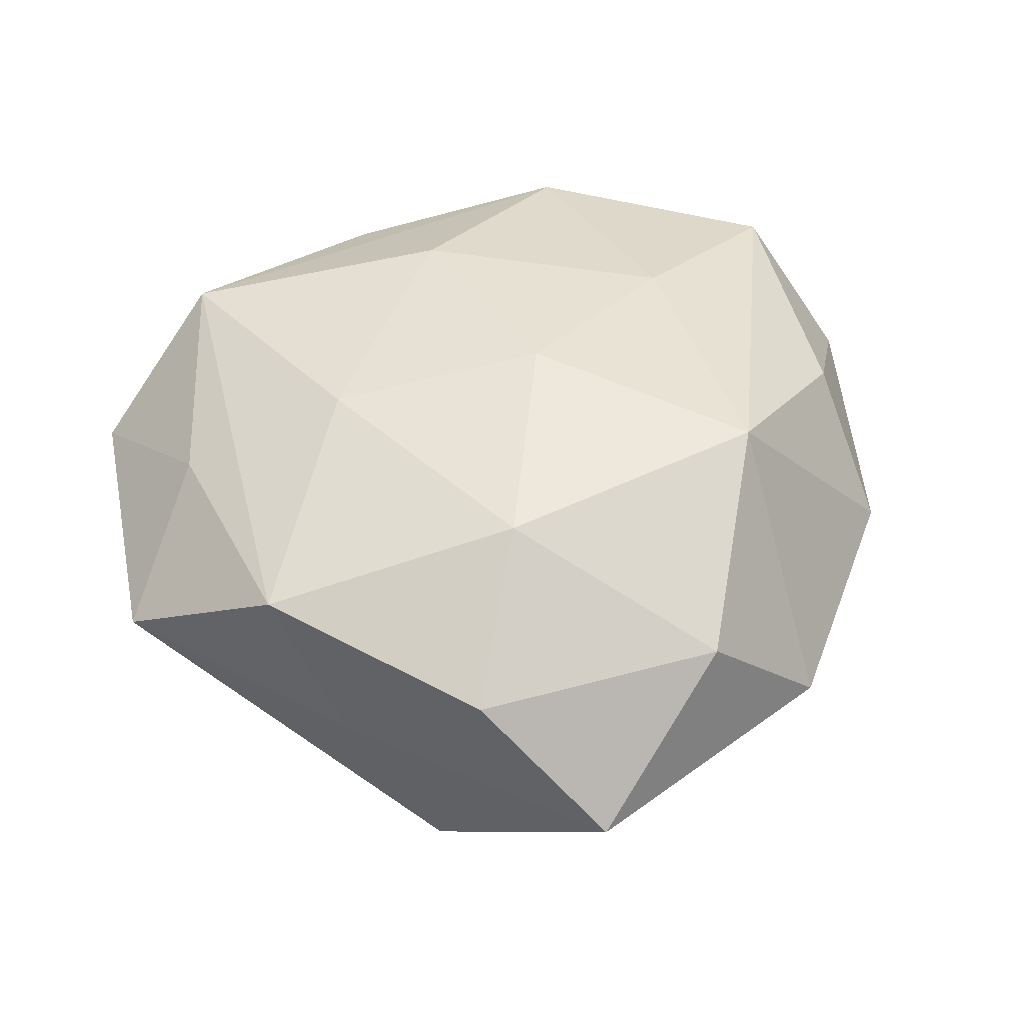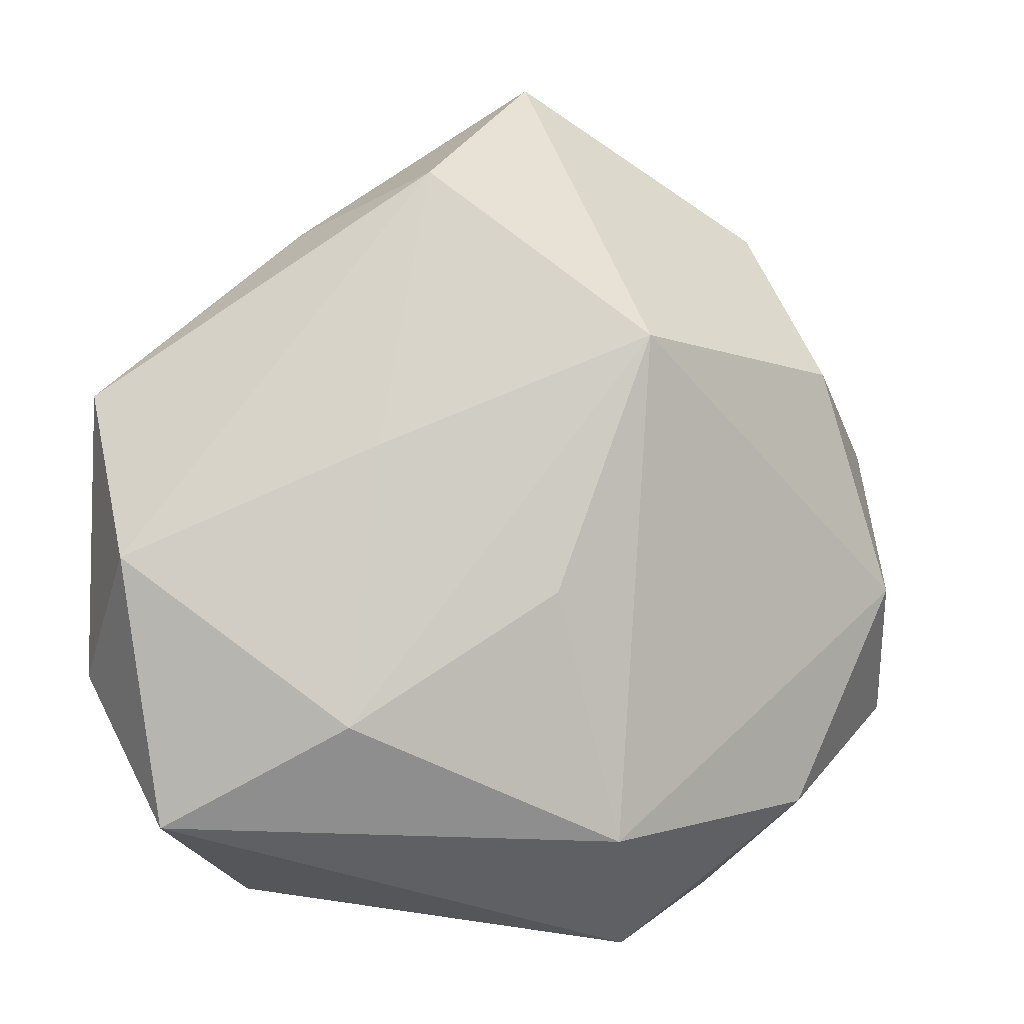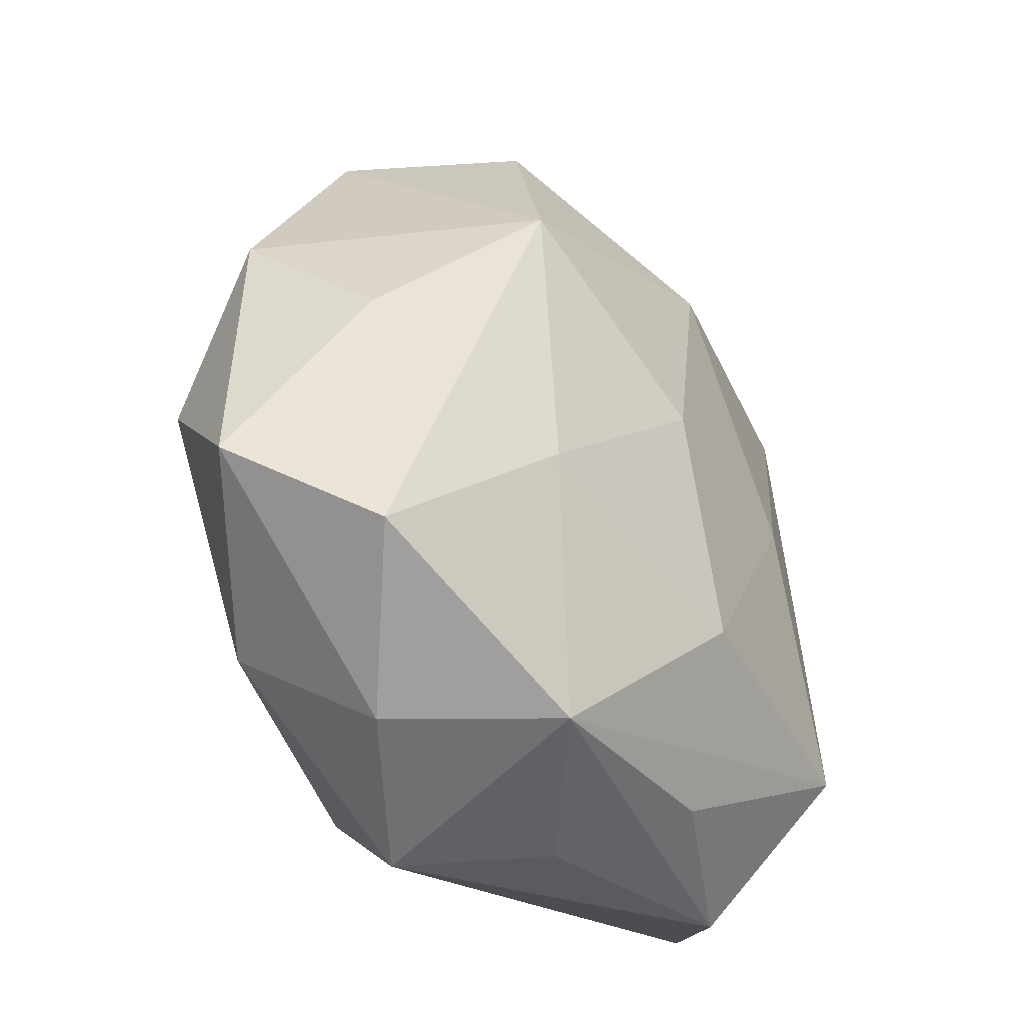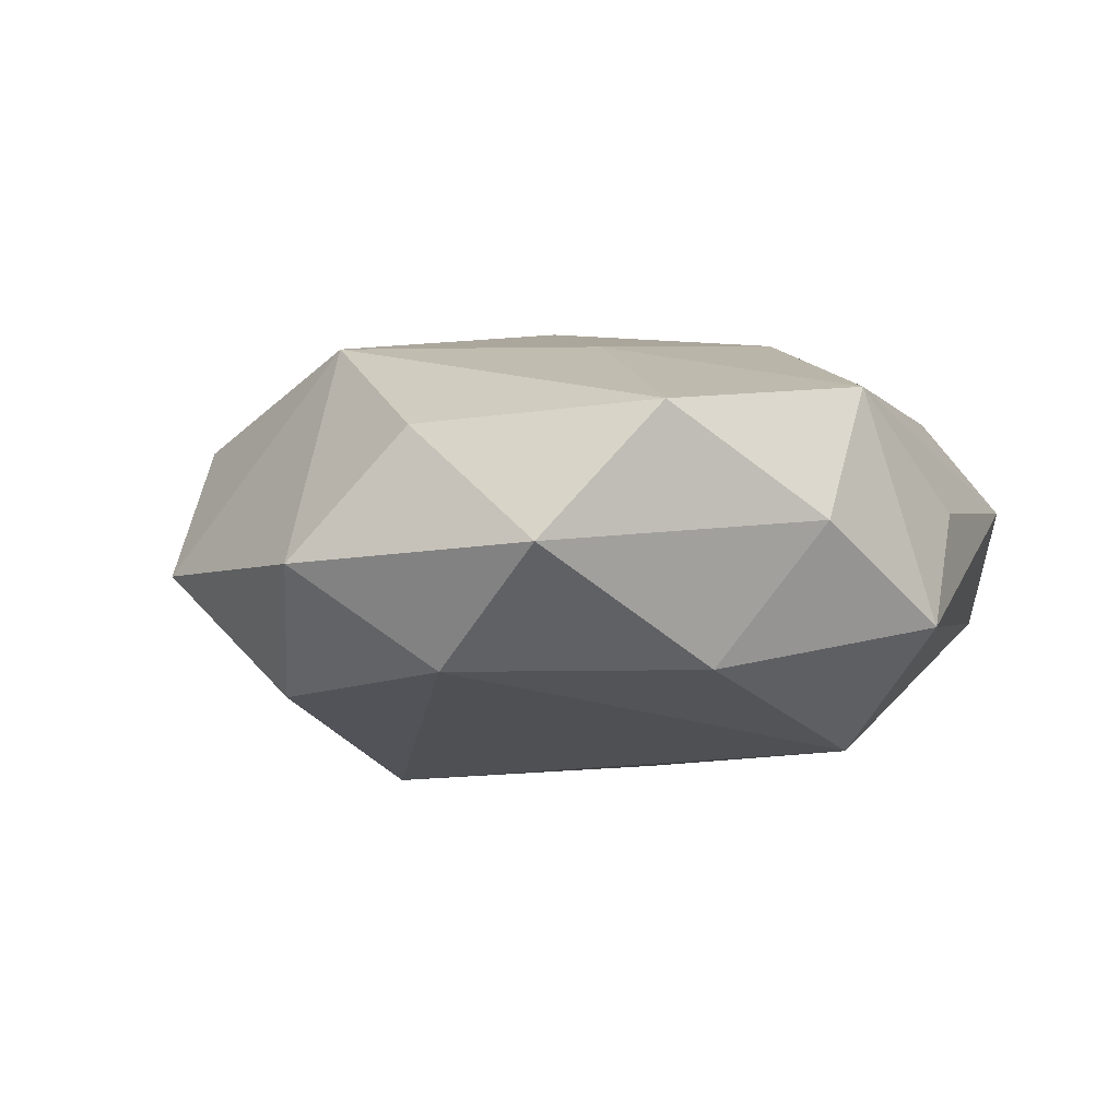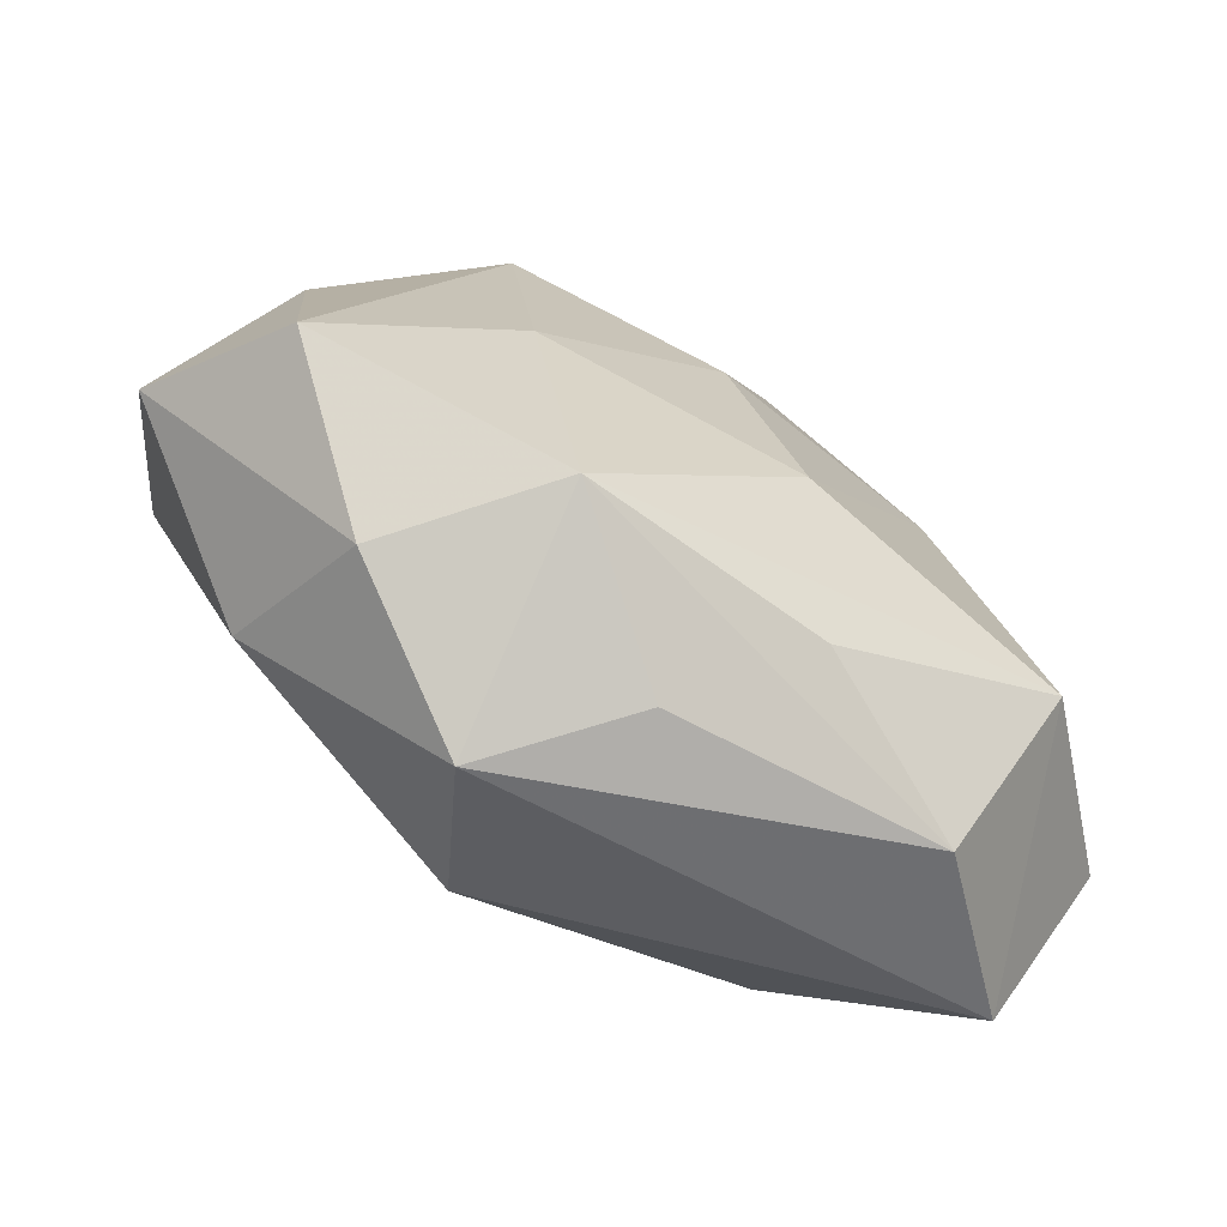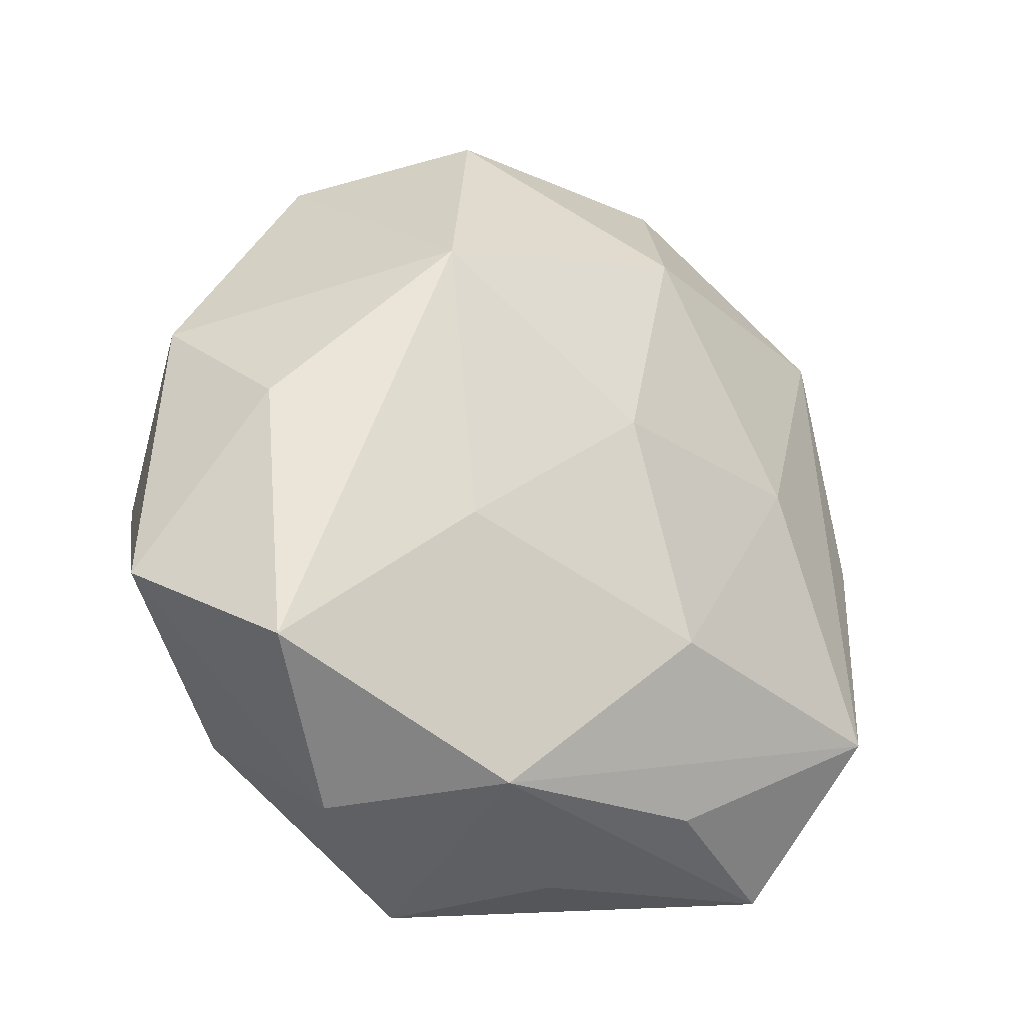
<metadata>
{"format":"obj","ext":"obj","renderer":"f3d","projection":"perspective","resolution":1024,"background":"white","views":[{"elev":46.6,"azim":168.7,"up":"+Z"},{"elev":-3.3,"azim":157.7,"up":"+Y"},{"elev":-38.4,"azim":-53.7,"up":"+Y"},{"elev":-1.7,"azim":-62.2,"up":"+Z"},{"elev":-77.2,"azim":-31.2,"up":"+Y"},{"elev":-28.3,"azim":-37.5,"up":"+Y"}]}
</metadata>
<code>
v 0.0007987 -0.04036 0.003262
v -0.02559 -0.03761 0.001663
v 0.003551 0.02678 0.02107
v 0.0456 -0.001947 -0.01101
v -0.0135 -0.03638 0.01531
v 0.01906 0.003195 0.0208
v 0.0454 0.01546 0.002323
v -0.006133 0.02116 -0.02537
v -0.01615 0.03965 0.01108
v -0.02909 0.03577 -0.002949
v 0.02415 -0.01896 -0.01881
v -0.003819 0.003139 0.02371
v 0.02353 0.03357 4.267e-05
v 0.003457 -0.005328 -0.02355
v 0.01074 -0.03395 0.01338
v -0.01048 -0.04281 -0.008383
v 0.03216 -0.02164 0.01761
v -0.03015 -0.02775 -0.0124
v -0.004448 -0.0309 -0.02102
v -0.0439 0.01138 -0.002285
v -0.0319 0.01917 -0.01552
v 0.0453 -0.01386 0.004084
v -0.02119 -0.01131 0.01982
v 0.03037 0.02656 0.01442
v -0.02504 0.01725 0.0207
v 0.02776 -0.03675 0.00451
v -0.001742 0.05106 -0.002385
v 0.004443 -0.01892 0.0221
v -0.03847 -0.02672 0.01251
v 0.01438 0.03841 -0.01527
v -0.0472 -0.01782 -0.0007051
v 0.03657 0.002194 0.01287
v -0.04146 -0.004482 -0.01262
v 0.01014 0.04192 0.01027
v 0.02089 0.009541 -0.01843
v -0.03995 -0.0001078 0.01106
v 0.0405 -0.02918 -0.007807
f 10 20 25
f 27 8 10
f 25 20 36
f 36 29 25
f 31 36 20
f 29 36 31
f 9 34 27
f 27 10 9
f 9 10 25
f 24 34 3
f 3 9 25
f 34 9 3
f 26 17 15
f 25 29 23
f 14 8 11
f 18 31 33
f 33 31 20
f 26 16 37
f 11 4 37
f 37 17 26
f 11 8 35
f 35 4 11
f 29 31 2
f 18 16 2
f 2 31 18
f 12 3 25
f 25 23 12
f 12 23 28
f 19 14 11
f 11 37 19
f 19 37 16
f 19 16 18
f 18 33 19
f 8 14 19
f 19 33 8
f 21 10 8
f 8 33 21
f 20 10 21
f 21 33 20
f 4 35 30
f 30 7 4
f 30 35 8
f 30 8 27
f 5 2 16
f 26 15 5
f 29 2 5
f 5 23 29
f 28 23 5
f 5 17 28
f 5 15 17
f 24 17 32
f 32 7 24
f 17 37 22
f 22 32 17
f 7 32 22
f 22 37 4
f 4 7 22
f 3 12 6
f 6 17 24
f 24 3 6
f 28 17 6
f 6 12 28
f 13 30 27
f 7 30 13
f 27 34 13
f 13 34 24
f 24 7 13
f 1 16 26
f 26 5 1
f 1 5 16

</code>
